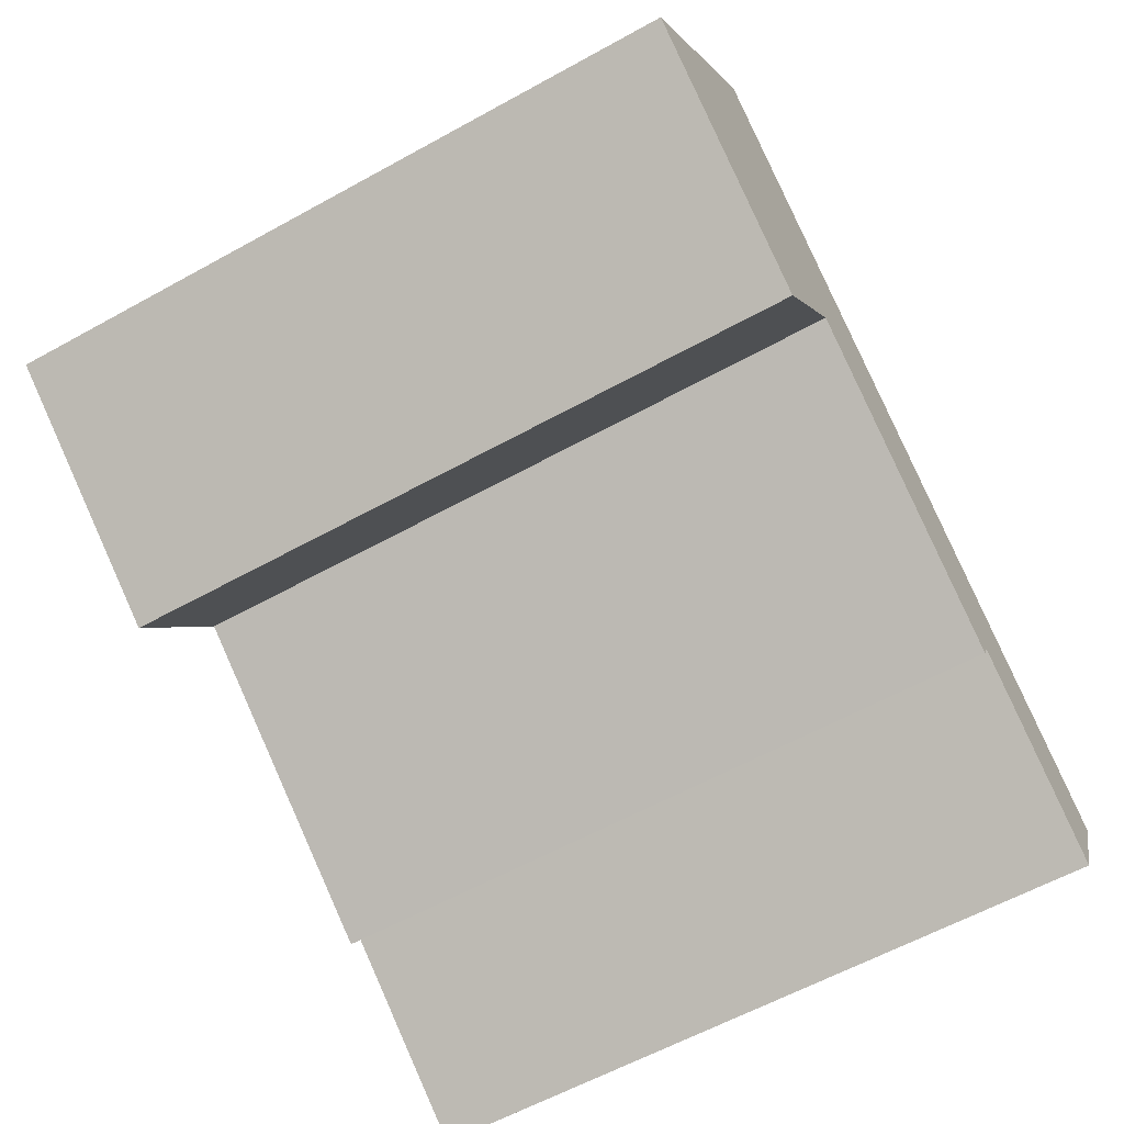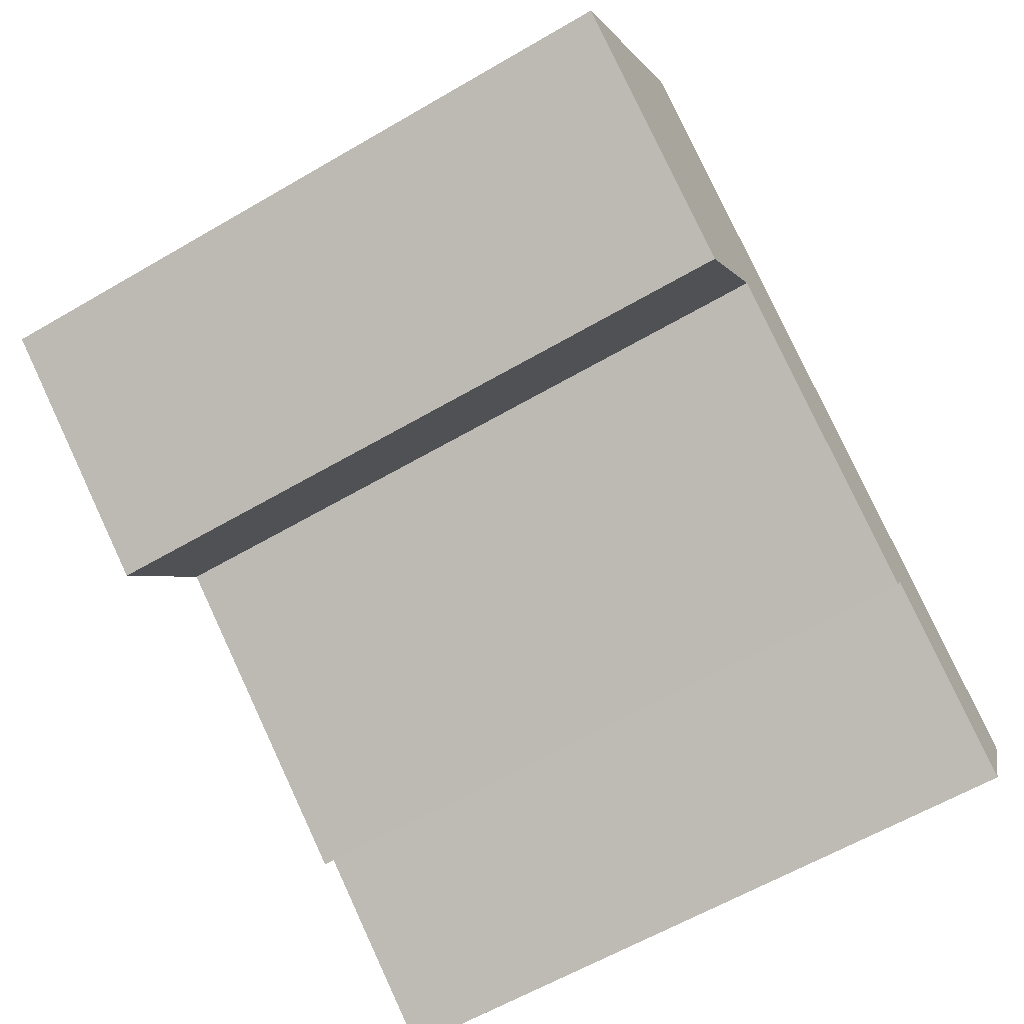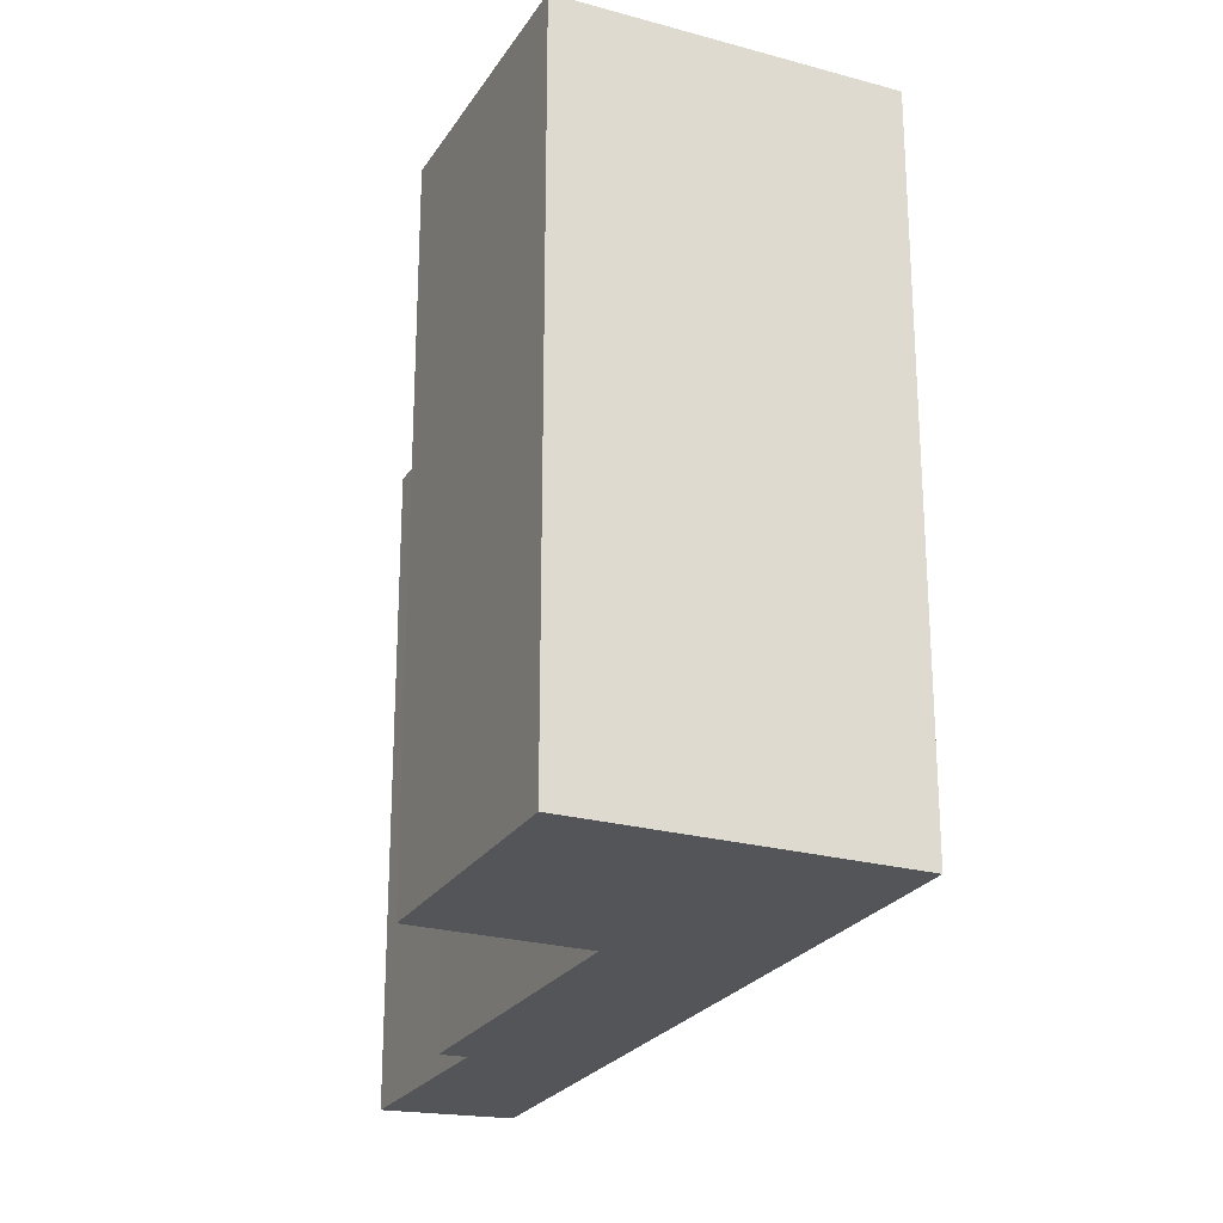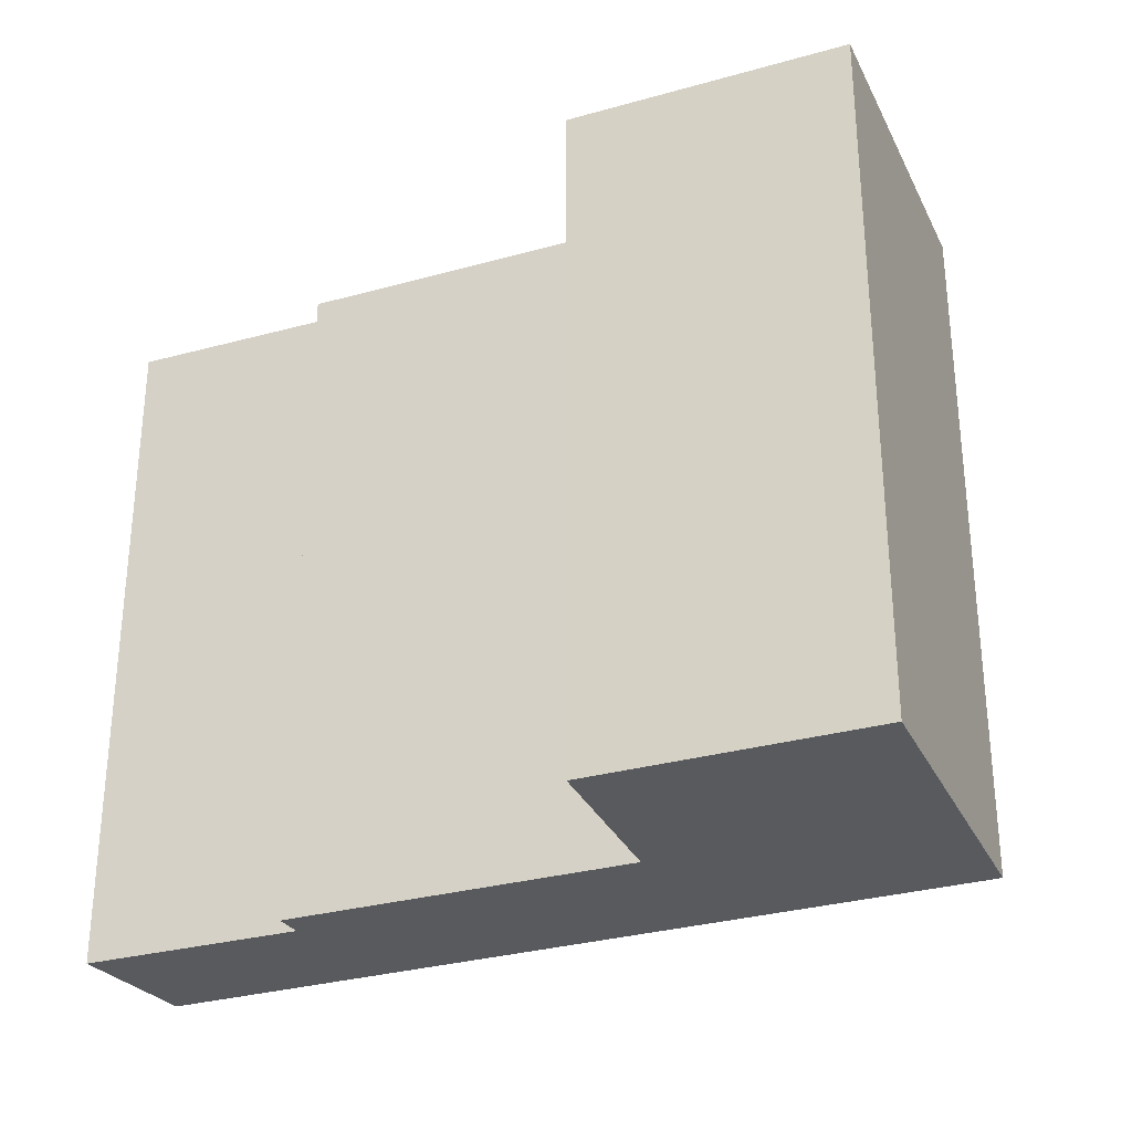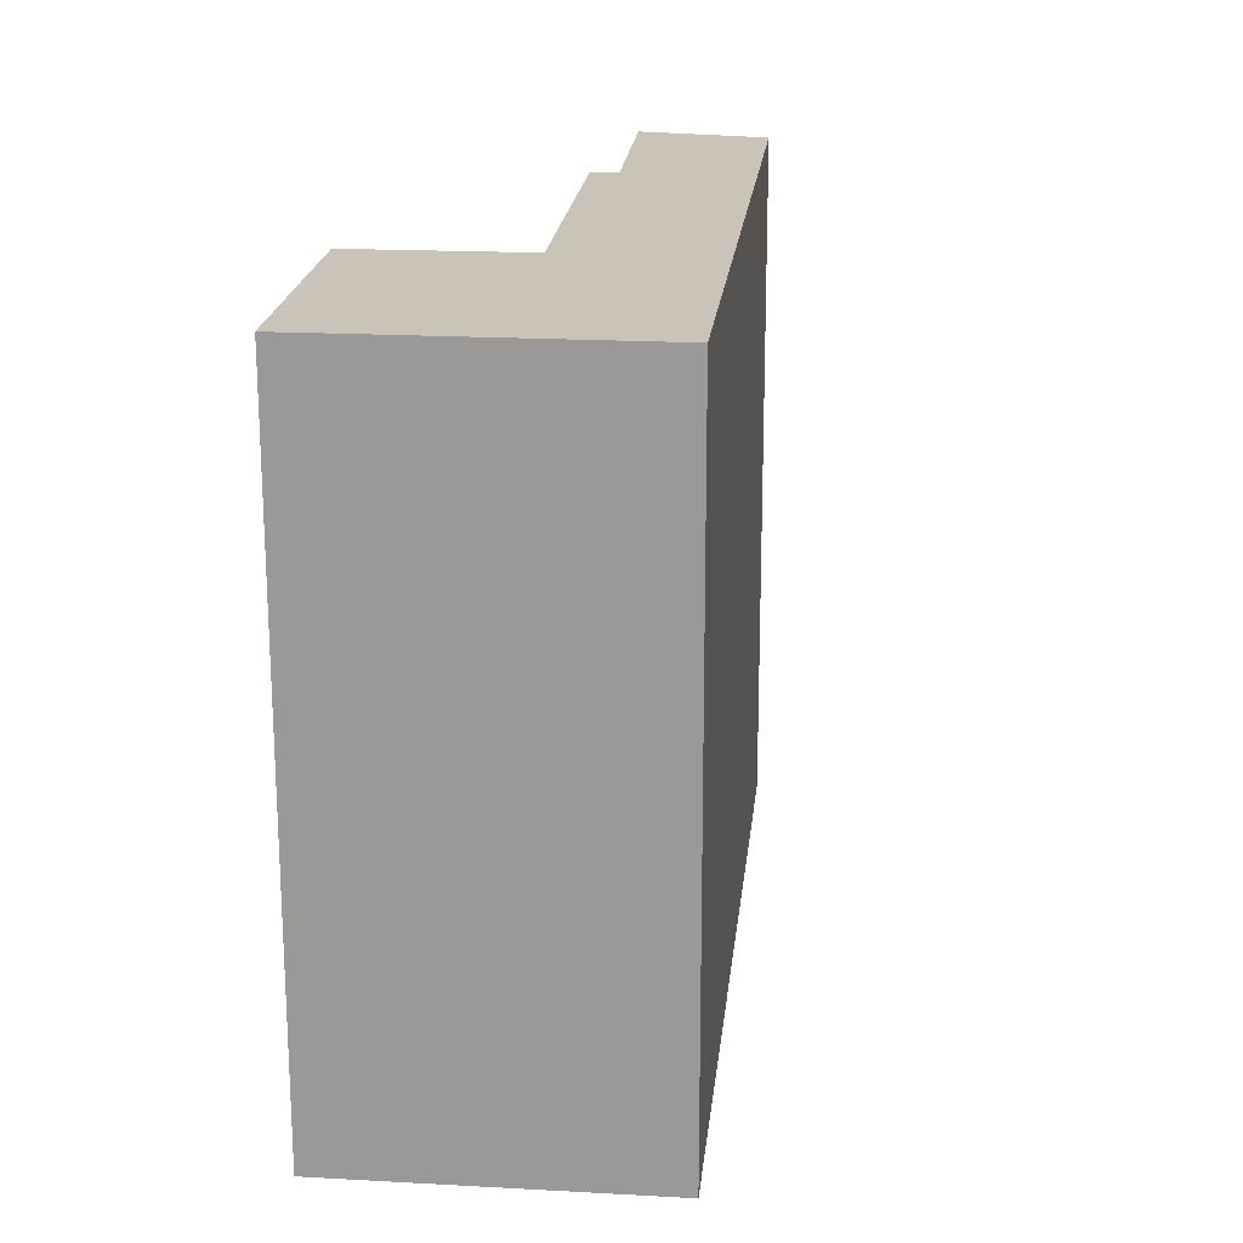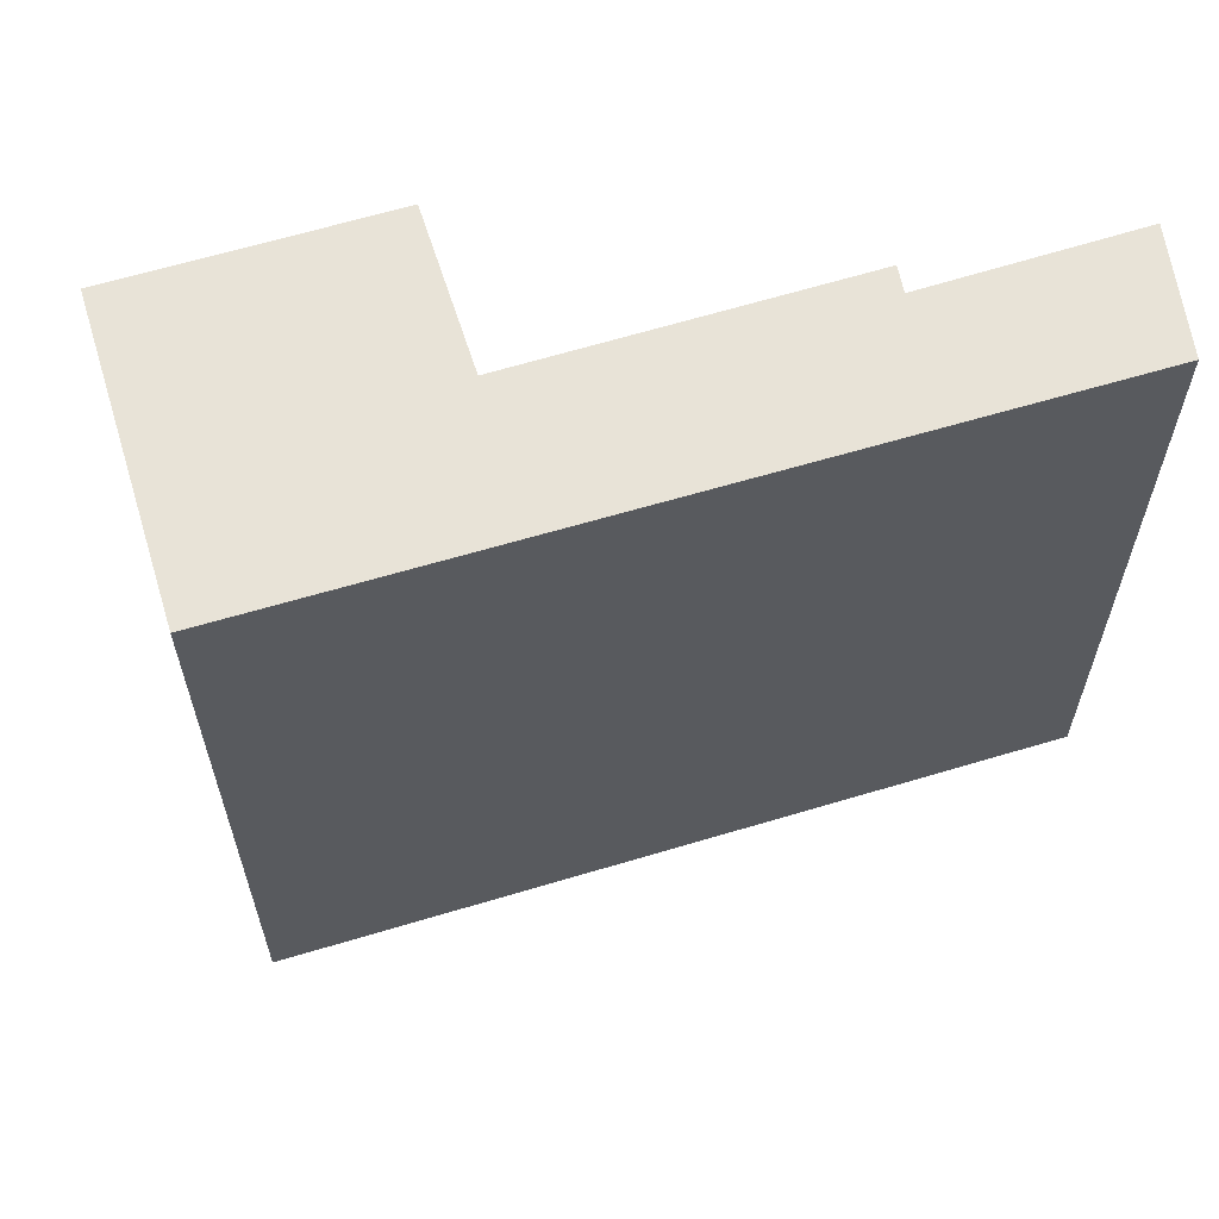
<metadata>
{"format":"obj","ext":"obj","renderer":"f3d","projection":"perspective","resolution":1024,"background":"white","views":[{"elev":-60.8,"azim":-60.6,"up":"+Z"},{"elev":-62.2,"azim":-59.5,"up":"+Z"},{"elev":-24.2,"azim":-81.4,"up":"+Y"},{"elev":-30.6,"azim":-124.6,"up":"+Y"},{"elev":19.9,"azim":-51.1,"up":"+Y"},{"elev":62.0,"azim":16.0,"up":"+Y"}]}
</metadata>
<code>
v  1.272 4.977 1.952
v  1.676 4.977 -1.102
v  0 4.977 3.048e-16
v  2.368 4.977 -0.064
v  4.463 4.977 -1.452
v  3.772 4.977 0.325
v  4.553 4.977 -1.274
v  5.868 4.977 -2.162
v  6.253 4.977 -1.289
v  5.868 1.324e-16 -2.162
v  4.553 7.801e-17 -1.274
v  4.463 8.891e-17 -1.452
v  2.368 3.919e-18 -0.064
v  1.676 6.748e-17 -1.102
v  0 0 0
v  6.253 7.893e-17 -1.289
v  1.272 -1.195e-16 1.952
v  3.772 -1.99e-17 0.325
g defaultobject
f 1 2 3
f 2 1 4
f 4 1 5
f 5 1 6
f 5 6 7
f 7 6 8
f 8 6 9
f 10 7 8
f 7 10 11
f 12 4 5
f 4 12 13
f 14 3 2
f 3 14 15
f 11 5 7
f 5 11 12
f 13 2 4
f 2 13 14
f 16 8 9
f 8 16 10
f 15 1 3
f 1 15 17
f 17 6 1
f 6 17 9
f 9 17 16
f 16 17 18
f 14 17 15
f 17 14 13
f 17 13 18
f 18 13 12
f 18 12 11
f 11 16 18
f 16 11 10

</code>
